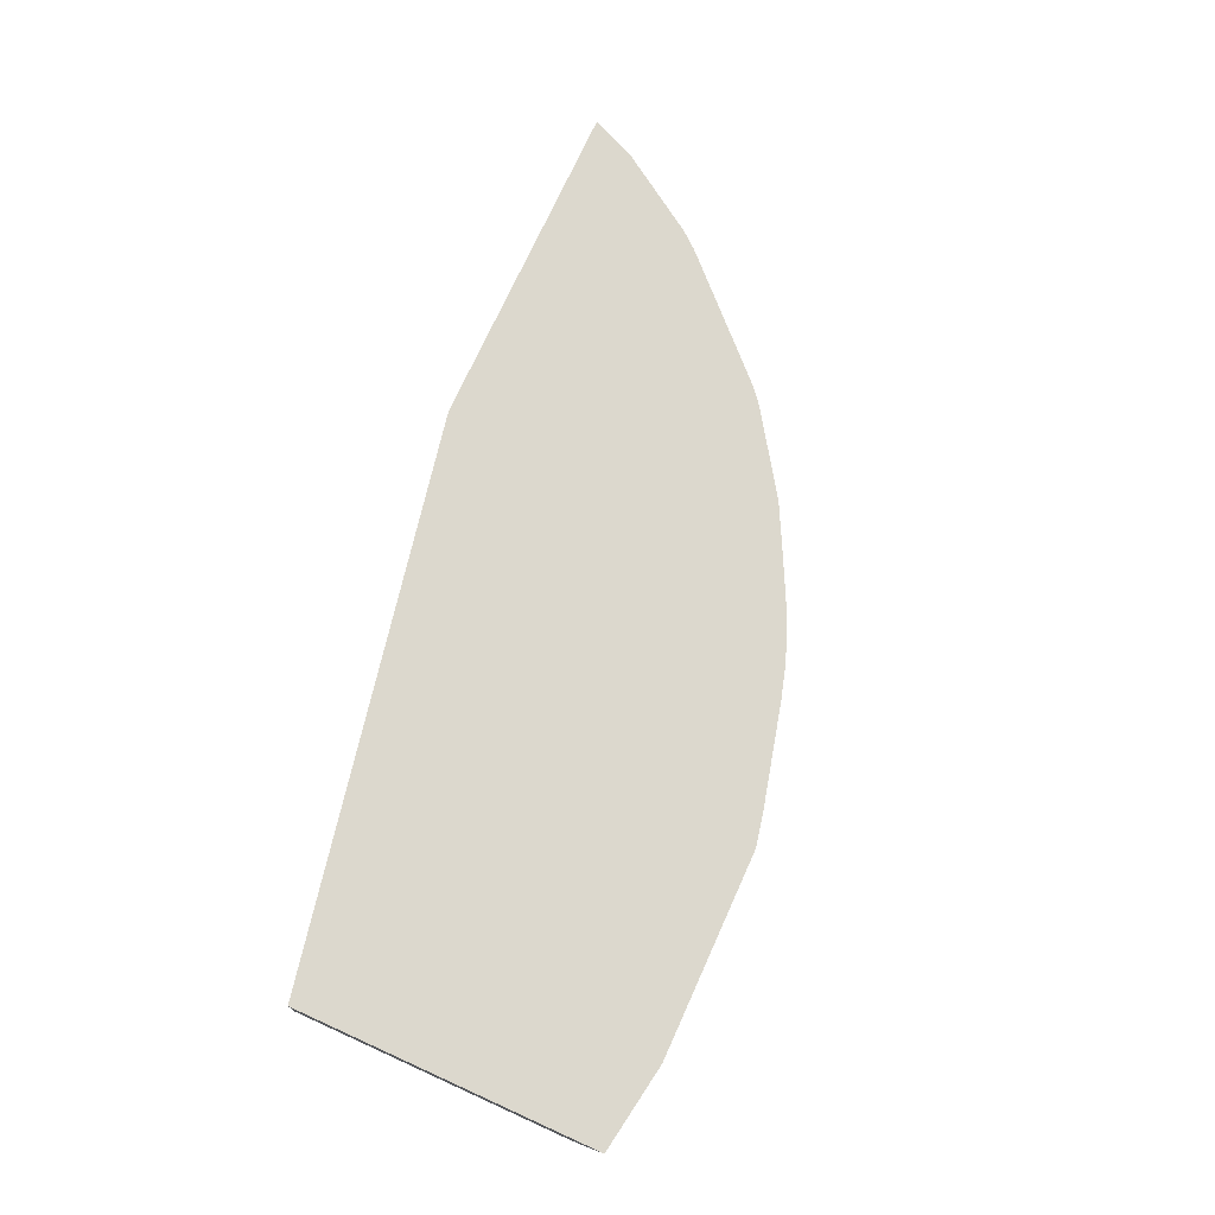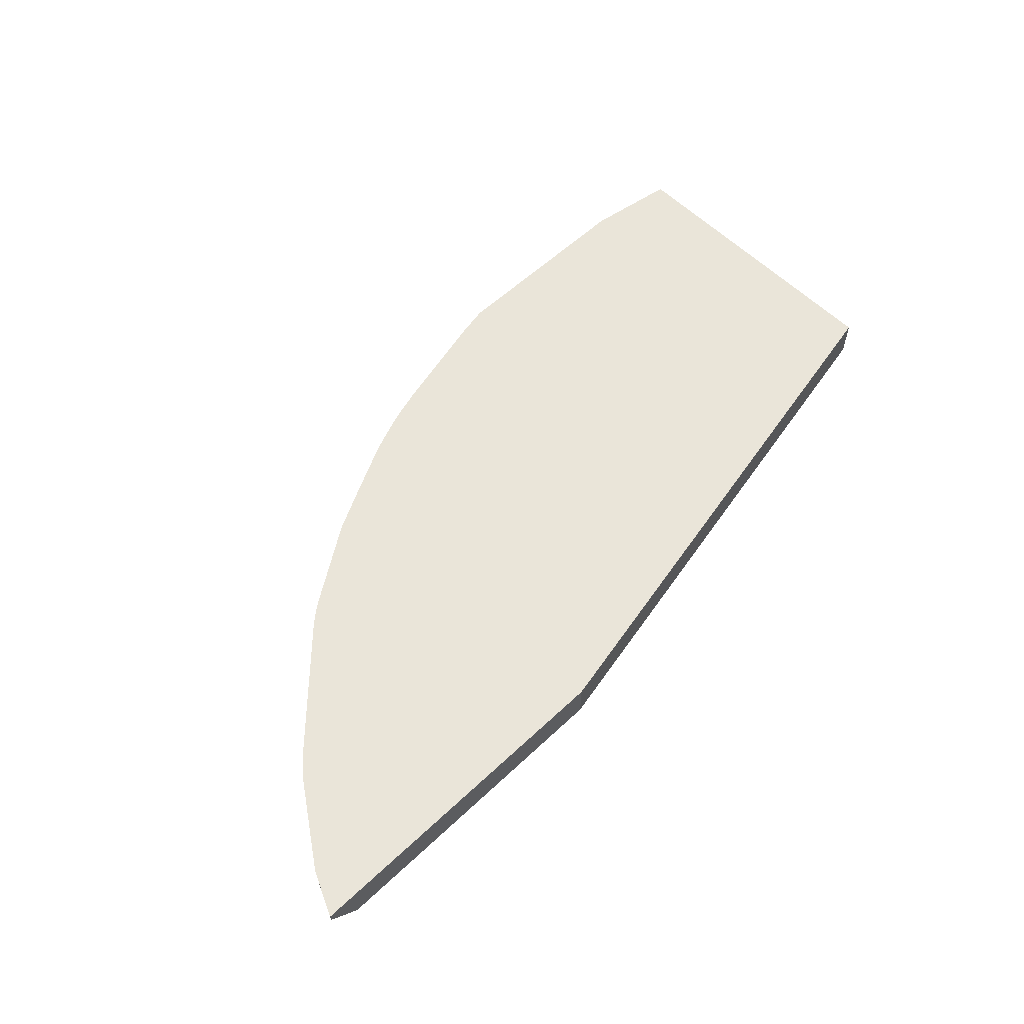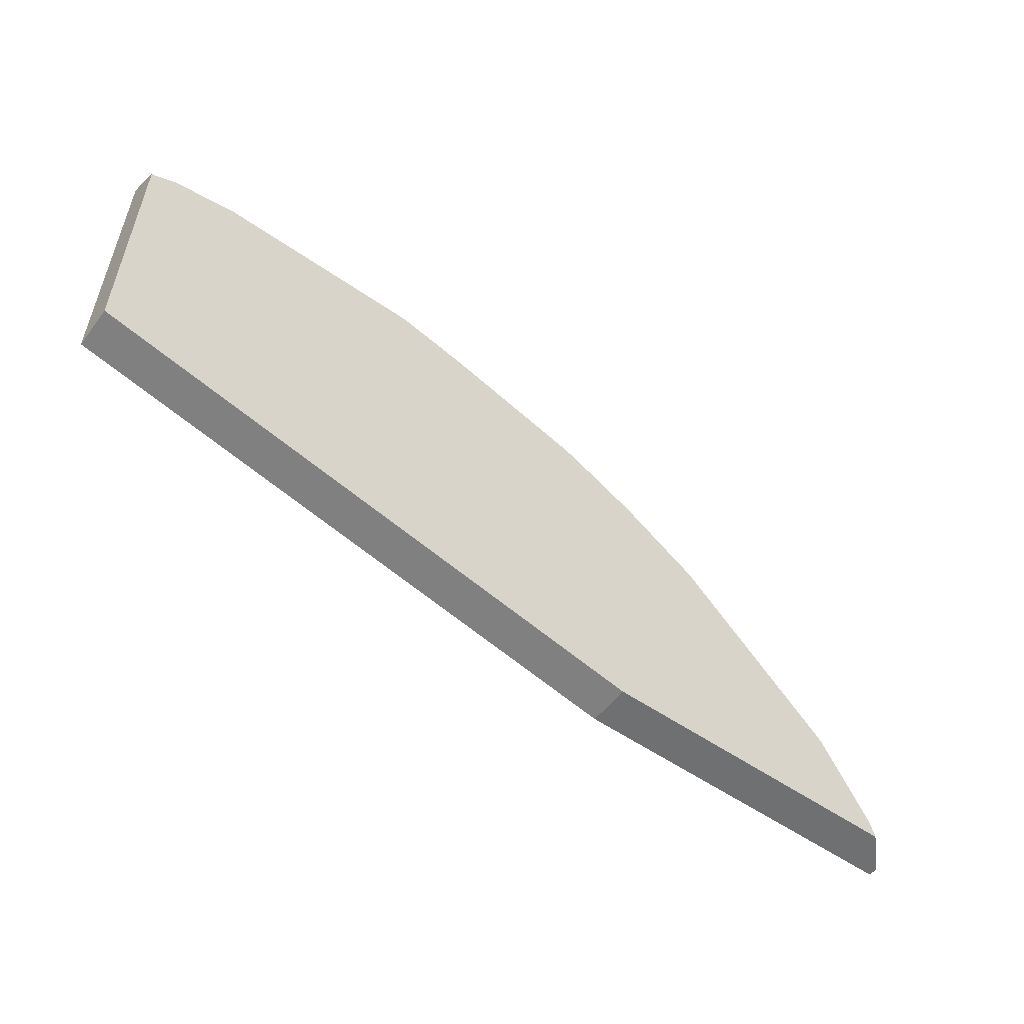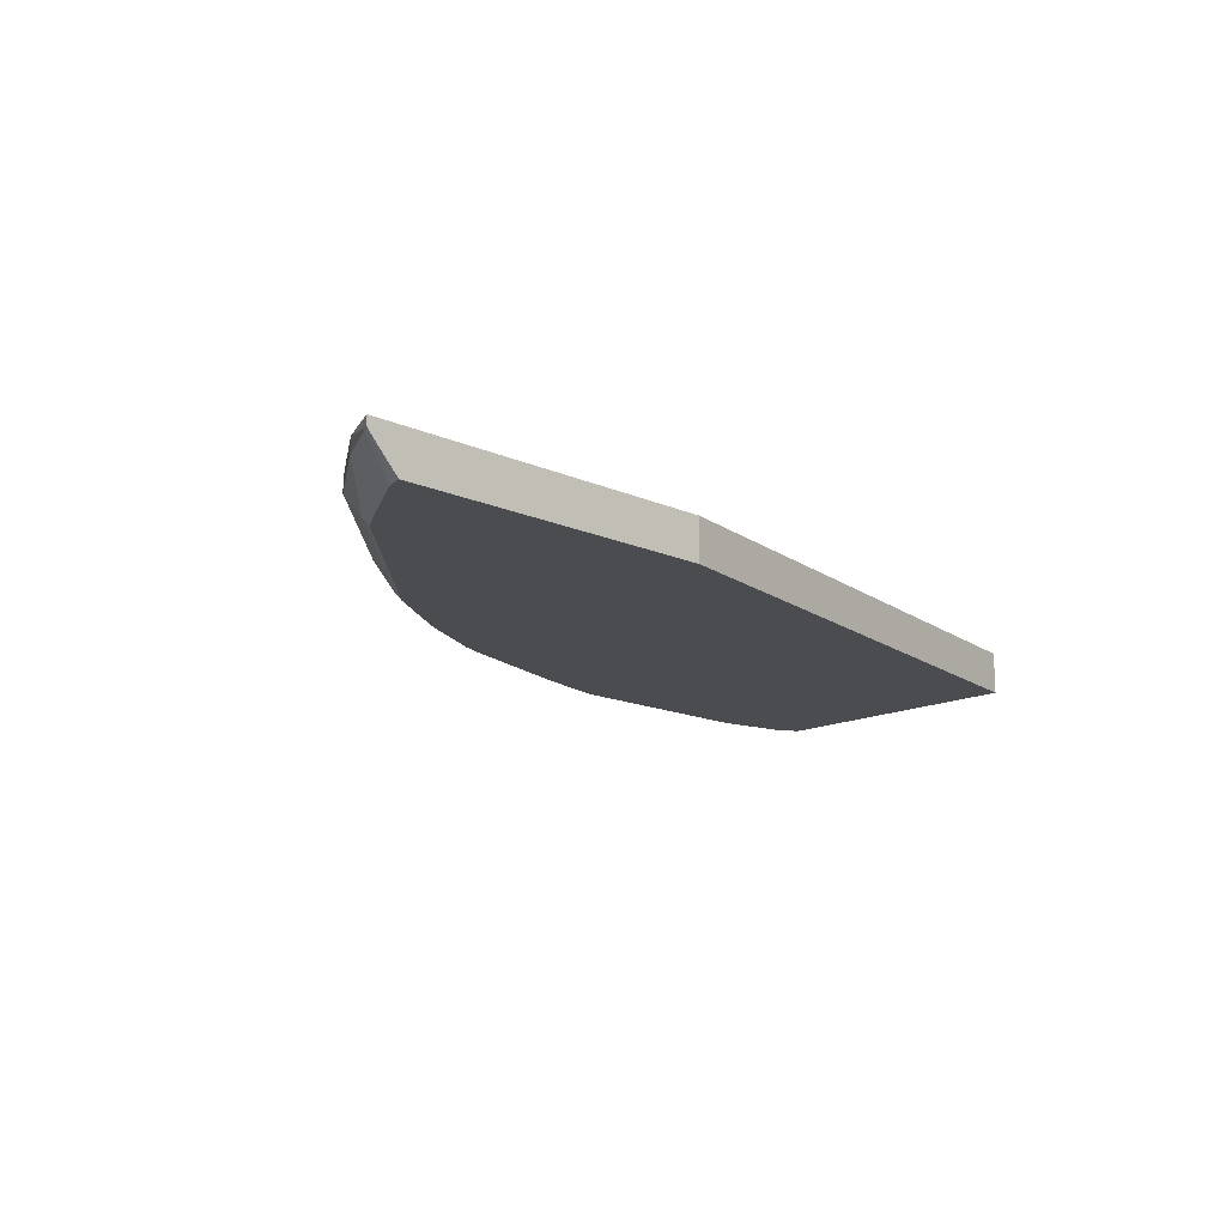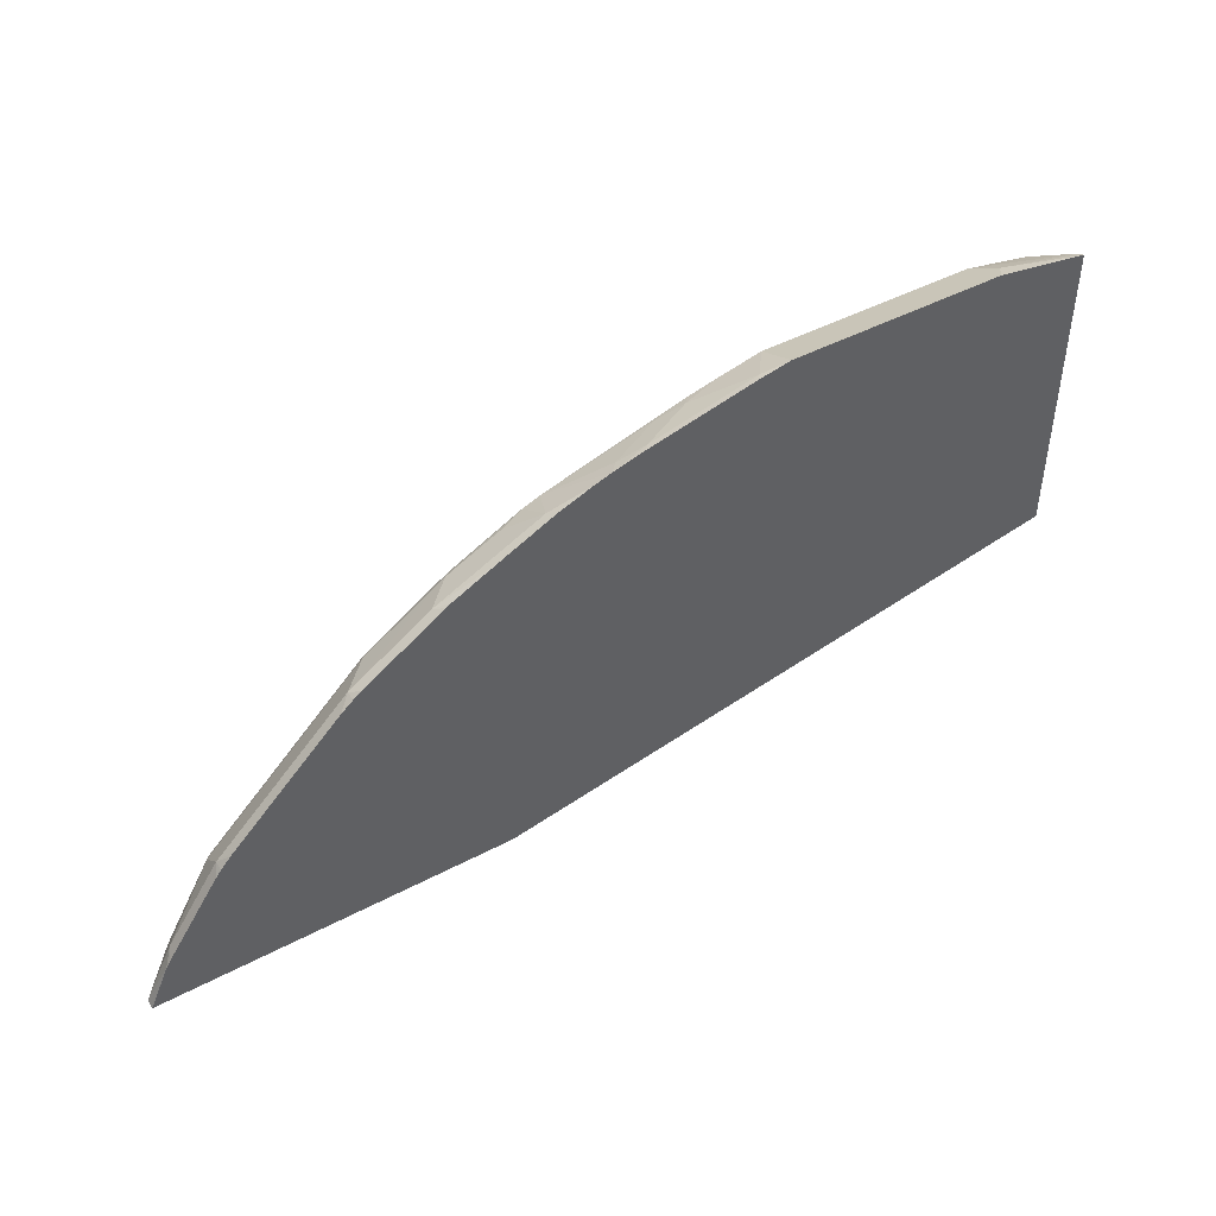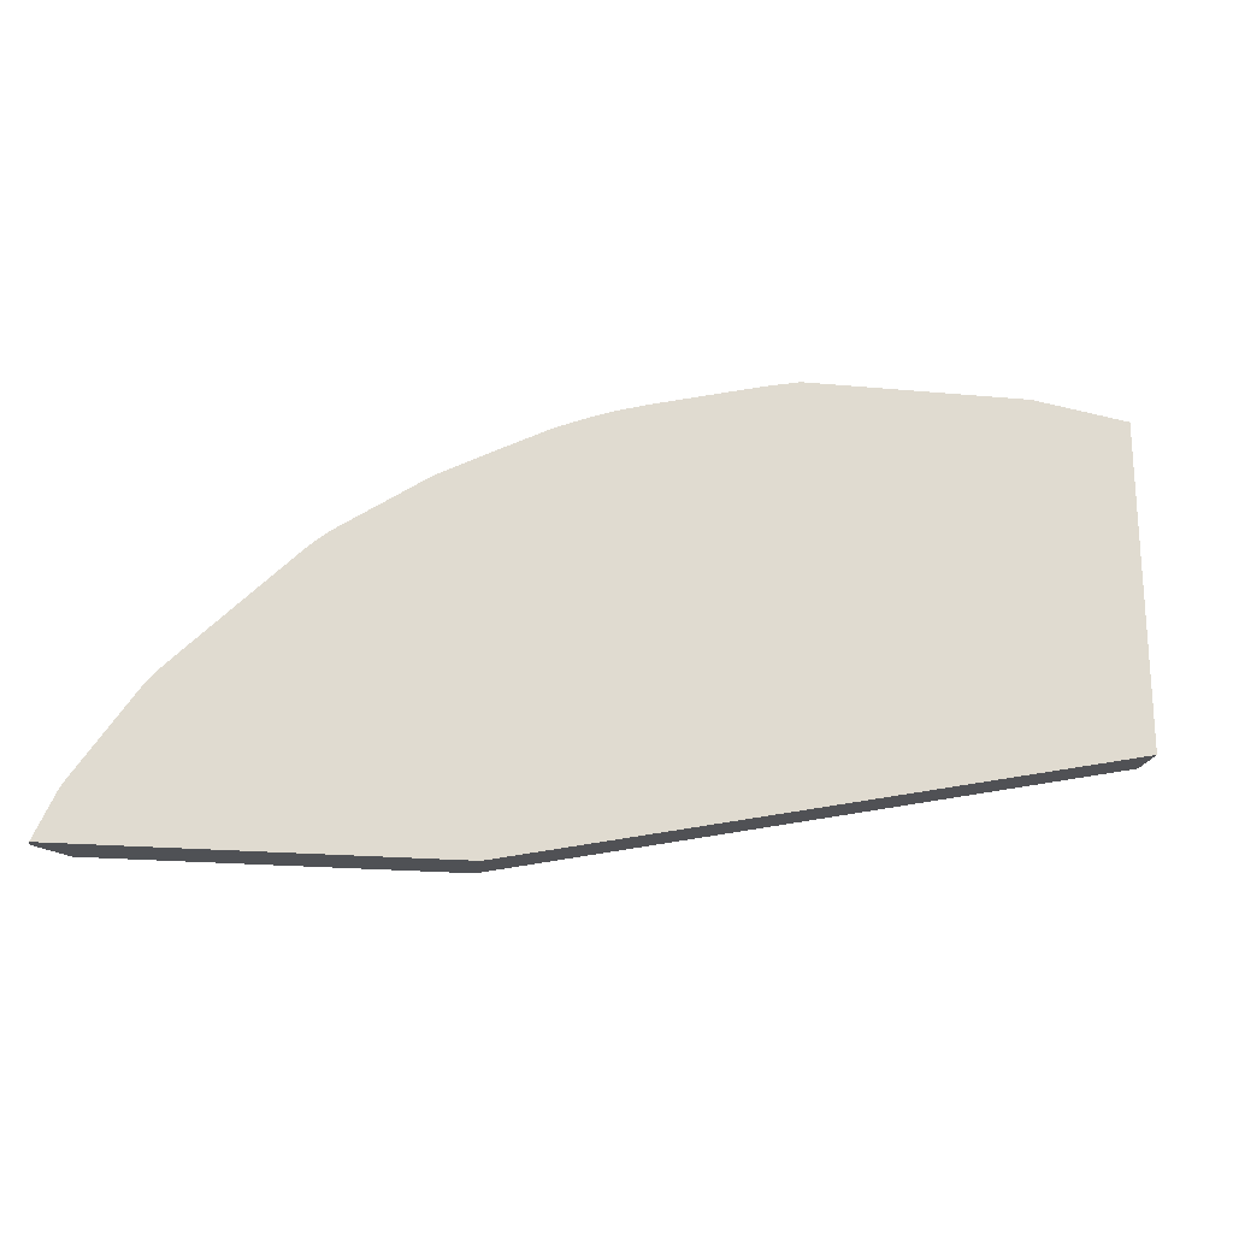
<metadata>
{"format":"obj","ext":"obj","renderer":"f3d","projection":"perspective","resolution":1024,"background":"white","views":[{"elev":72.6,"azim":-65.7,"up":"+Y"},{"elev":57.8,"azim":135.8,"up":"+Y"},{"elev":-54.8,"azim":-36.3,"up":"+Z"},{"elev":-15.0,"azim":136.0,"up":"+Y"},{"elev":46.2,"azim":148.9,"up":"+Z"},{"elev":-19.9,"azim":170.1,"up":"+Z"}]}
</metadata>
<code>
v 0.1919 -0.7148 0.2662
v 0.1919 -0.6848 0.2662
v 0.416 -0.7148 0.2662
v -0.213 -0.7148 0.3485
v 0.438 -0.6848 0.2662
v -0.213 -0.6848 0.3485
v 0.4333 -0.6965 0.2662
v 0.4143 -0.7148 0.2733
v -0.213 -0.7148 0.5436
v 0.4244 -0.6848 0.2972
v 0.4379 -0.691 0.2662
v -0.213 -0.6848 0.5665
v 0.4364 -0.6918 0.2693
v 0.4126 -0.7148 0.2786
v -0.1953 -0.7148 0.5524
v -0.213 -0.6904 0.5637
v 0.422 -0.6848 0.3011
v 0.4179 -0.6918 0.3065
v -0.1578 -0.6964 0.5711
v -0.1485 -0.6848 0.5769
v 0.3807 -0.7104 0.3436
v 0.3854 -0.7148 0.3276
v -0.1947 -0.7148 0.5526
v -0.1671 -0.7057 0.5641
v 0.3848 -0.6848 0.3568
v 0.3807 -0.6918 0.3622
v -0.1485 -0.7148 0.5619
v 4.44e-06 -0.6848 0.5769
v 0.3778 -0.7148 0.3407
v 0.3436 -0.7104 0.3807
v 0.3221 -0.7148 0.3964
v 0.3807 -0.6848 0.3622
v 0.3737 -0.6848 0.3703
v 0.3703 -0.6848 0.3738
v 0.3534 -0.6848 0.3906
v 0.2879 -0.6918 0.455
v 0.2879 -0.7104 0.4364
v 4.44e-06 -0.7148 0.5619
v 0.01861 -0.6895 0.5711
v 0.02269 -0.6848 0.5721
v 0.2849 -0.7148 0.4335
v 0.2995 -0.6848 0.4446
v 0.2824 -0.6848 0.4592
v 0.2267 -0.6848 0.4963
v 0.2321 -0.6918 0.4922
v 0.2136 -0.7104 0.4922
v 0.2692 -0.7104 0.455
v 0.2959 -0.6848 0.448
v 0.2879 -0.6848 0.455
v 0.2663 -0.7148 0.4521
v 0.02913 -0.7148 0.5551
v 0.05577 -0.7081 0.5525
v 0.09292 -0.6895 0.5525
v 0.097 -0.6848 0.5535
v 0.2229 -0.6848 0.4986
v 0.1903 -0.6848 0.5154
v 0.1532 -0.6848 0.5339
v 0.1579 -0.6918 0.5293
v 0.2106 -0.7148 0.4892
v 0.1764 -0.7104 0.5107
v 0.1604 -0.7148 0.5154
v 0.05035 -0.7148 0.5498
v 0.07431 -0.7119 0.5448
v 0.1115 -0.6934 0.5448
v 0.1187 -0.6848 0.5472
v 0.1299 -0.6848 0.5432
v 0.1486 -0.6895 0.5339
v 0.1486 -0.7148 0.5201
v 0.06908 -0.7148 0.5443
f 26 37 30
f 28 38 39
f 28 39 40
f 30 37 31
f 31 37 41
f 36 45 46
f 36 43 44
f 36 44 45
f 36 46 47
f 36 47 37
f 26 36 37
f 36 48 49
f 35 42 36
f 36 42 48
f 21 30 31
f 26 34 35
f 17 26 18
f 36 49 43
f 18 26 21
f 19 27 20
f 19 24 27
f 20 27 38
f 26 35 36
f 20 38 28
f 21 26 30
f 21 31 29
f 23 27 24
f 25 32 26
f 26 32 33
f 26 33 34
f 21 29 22
f 37 47 50
f 52 62 63
f 38 51 39
f 17 25 26
f 66 68 67
f 65 68 66
f 64 68 65
f 63 68 64
f 63 69 68
f 62 69 63
f 58 61 60
f 58 68 61
f 58 67 68
f 57 67 58
f 57 66 67
f 53 65 54
f 53 64 65
f 52 64 53
f 52 63 64
f 51 62 52
f 39 51 52
f 39 52 53
f 39 53 54
f 39 54 40
f 44 55 45
f 45 55 56
f 37 50 41
f 45 56 57
f 45 58 46
f 46 59 50
f 46 50 47
f 46 58 60
f 46 60 61
f 46 61 59
f 45 57 58
f 16 24 19
f 1 41 50
f 15 23 16
f 2 54 65
f 2 40 54
f 2 28 40
f 2 20 28
f 2 12 20
f 2 6 12
f 1 6 2
f 1 4 6
f 1 9 4
f 1 15 9
f 1 23 15
f 1 27 23
f 1 38 27
f 1 51 38
f 2 65 66
f 1 62 51
f 1 68 69
f 1 61 68
f 1 59 61
f 1 50 59
f 1 31 41
f 1 29 31
f 1 22 29
f 1 14 22
f 1 8 14
f 1 3 8
f 1 7 3
f 1 5 11
f 1 2 5
f 16 23 24
f 1 69 62
f 2 66 57
f 1 11 7
f 2 56 55
f 14 21 22
f 2 57 56
f 14 18 21
f 12 19 20
f 12 16 19
f 10 13 11
f 10 18 13
f 10 17 18
f 9 15 16
f 7 14 8
f 7 13 14
f 7 11 13
f 5 10 11
f 4 12 6
f 4 16 12
f 13 18 14
f 3 7 8
f 4 9 16
f 2 43 49
f 2 44 43
f 2 49 48
f 2 48 42
f 2 55 44
f 2 35 34
f 2 42 35
f 2 33 32
f 2 32 25
f 2 25 17
f 2 17 10
f 2 10 5
f 2 34 33

</code>
